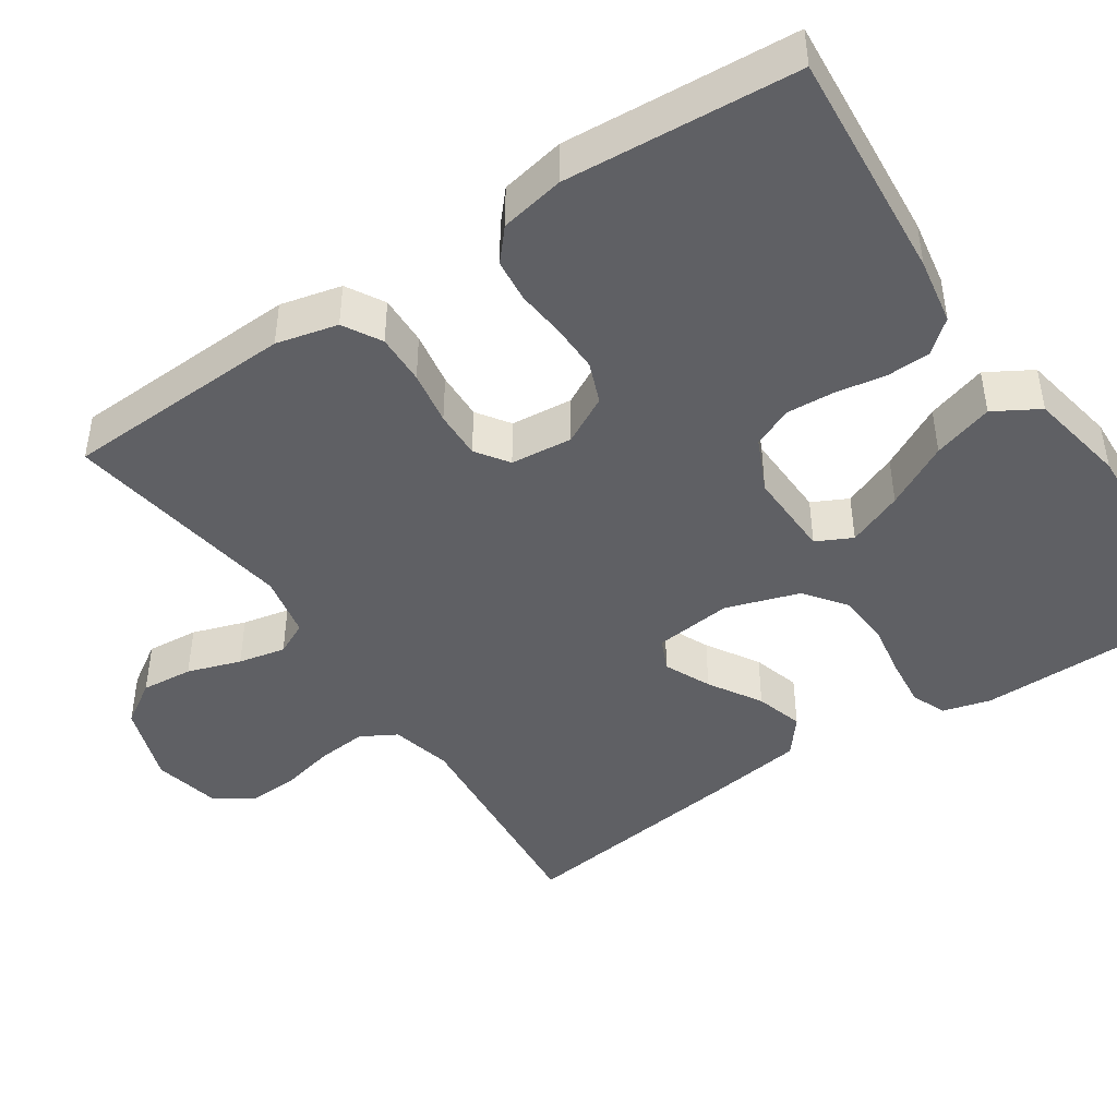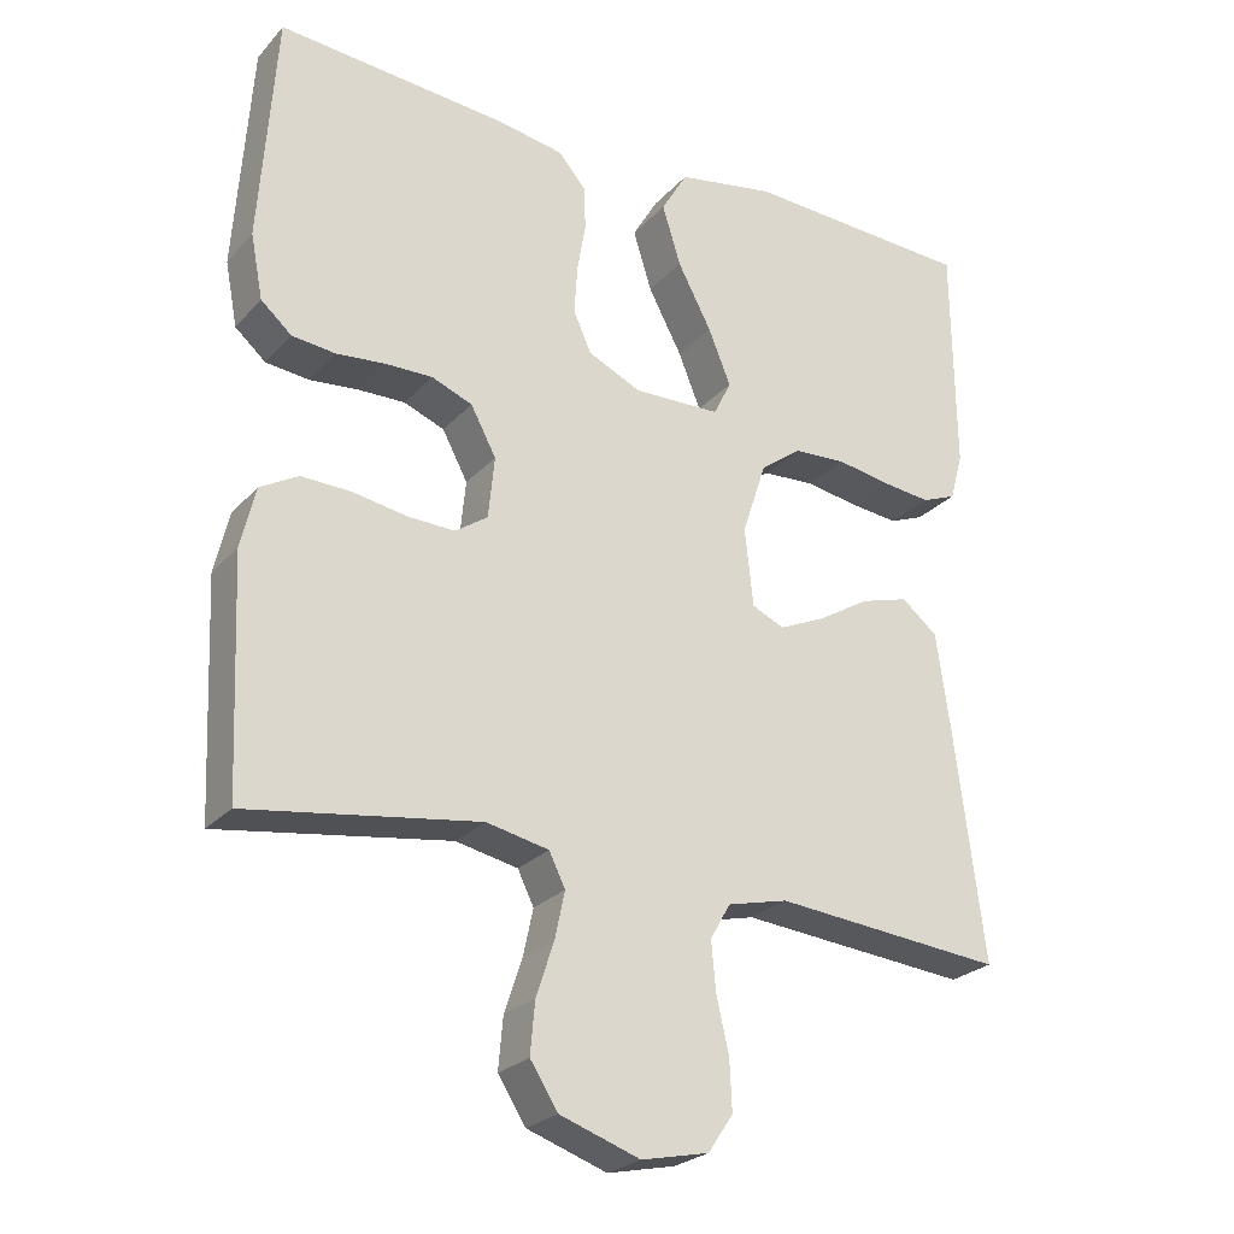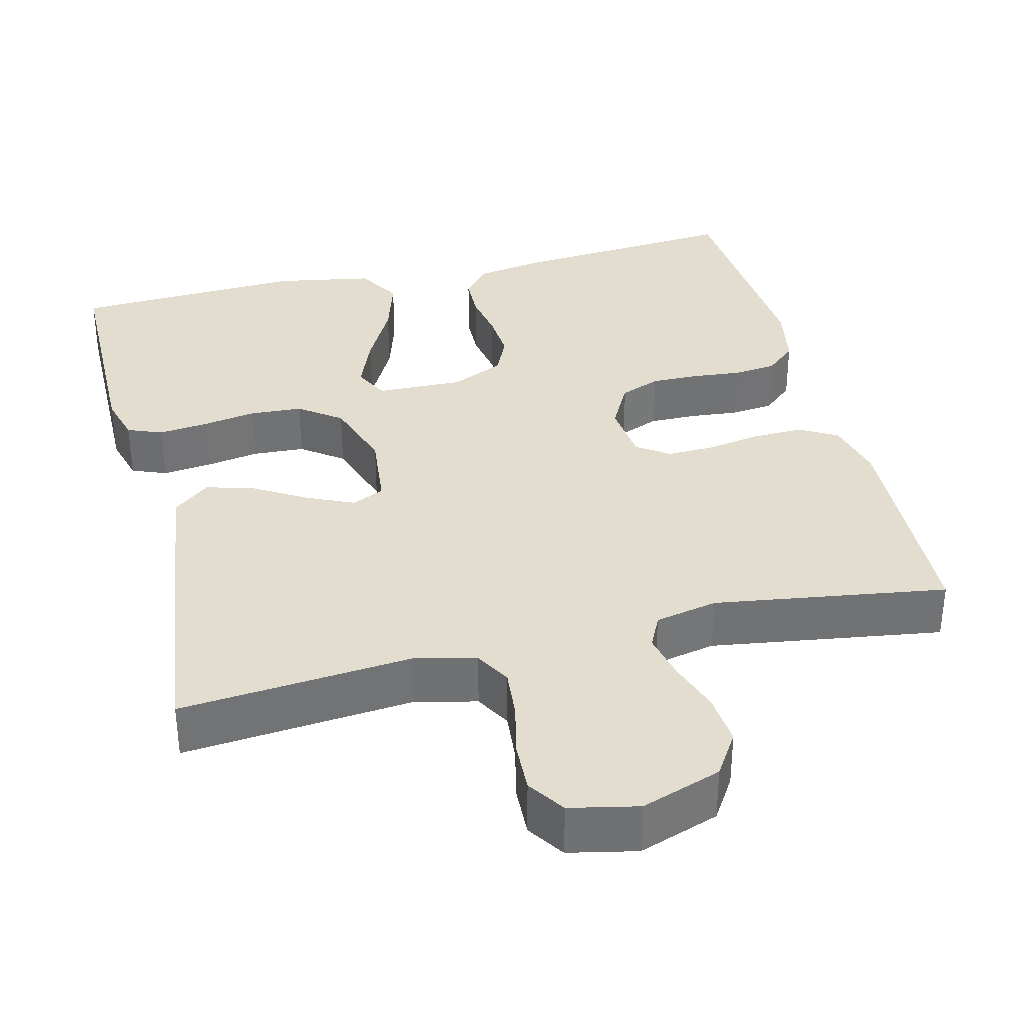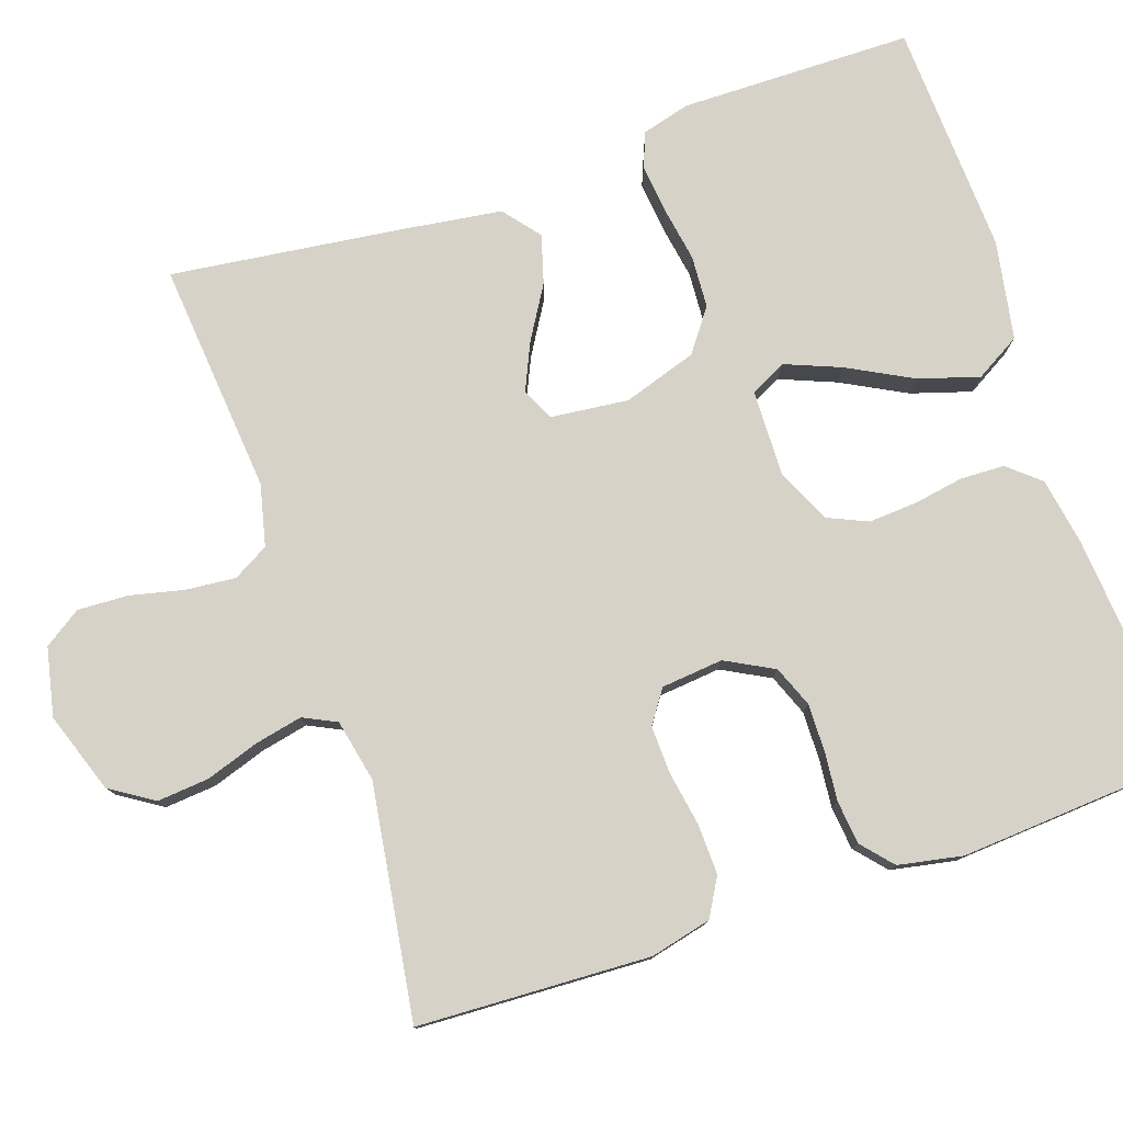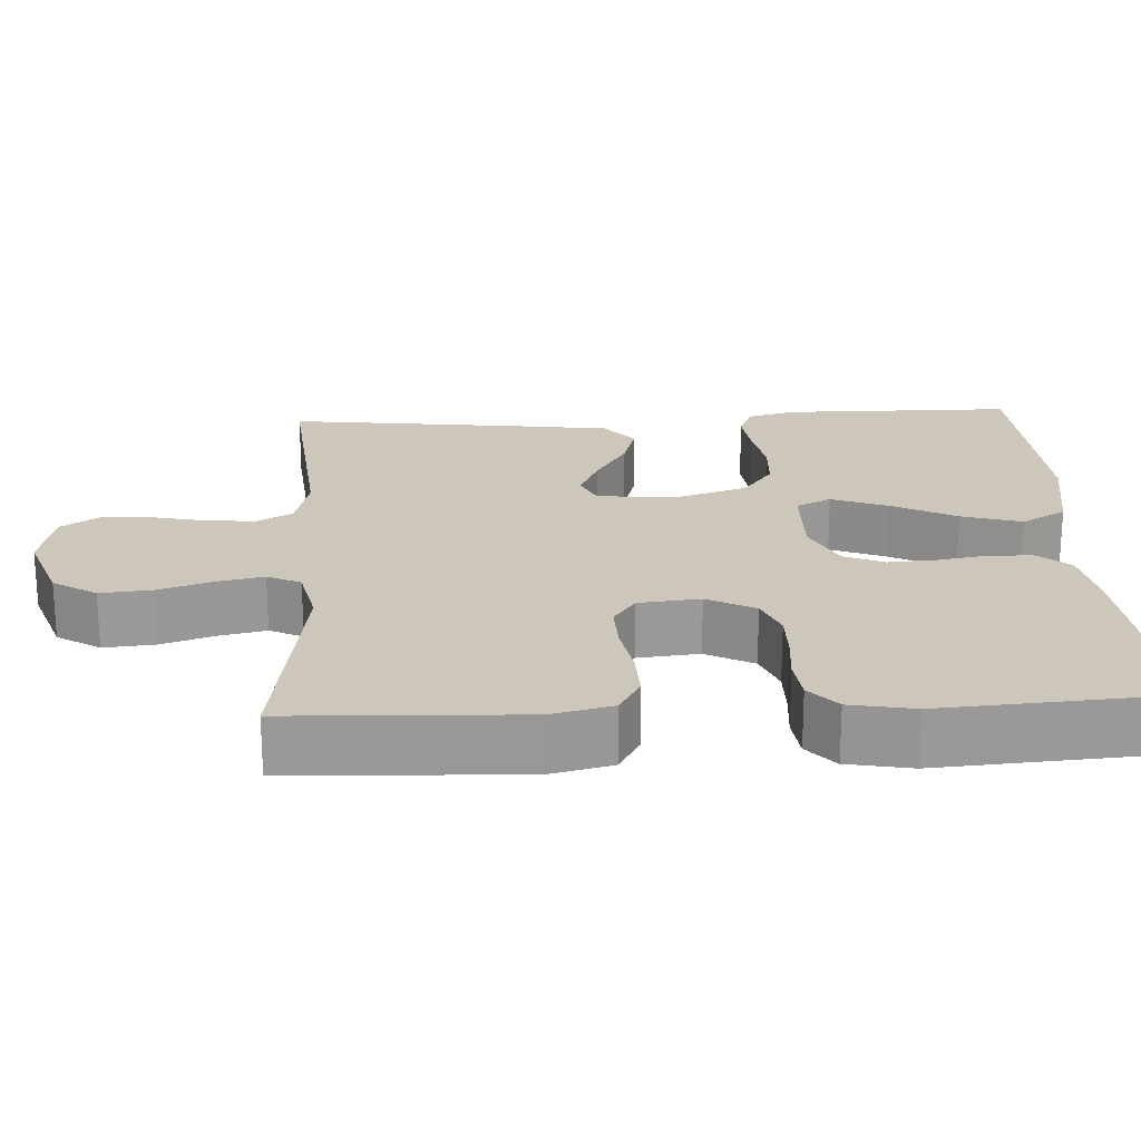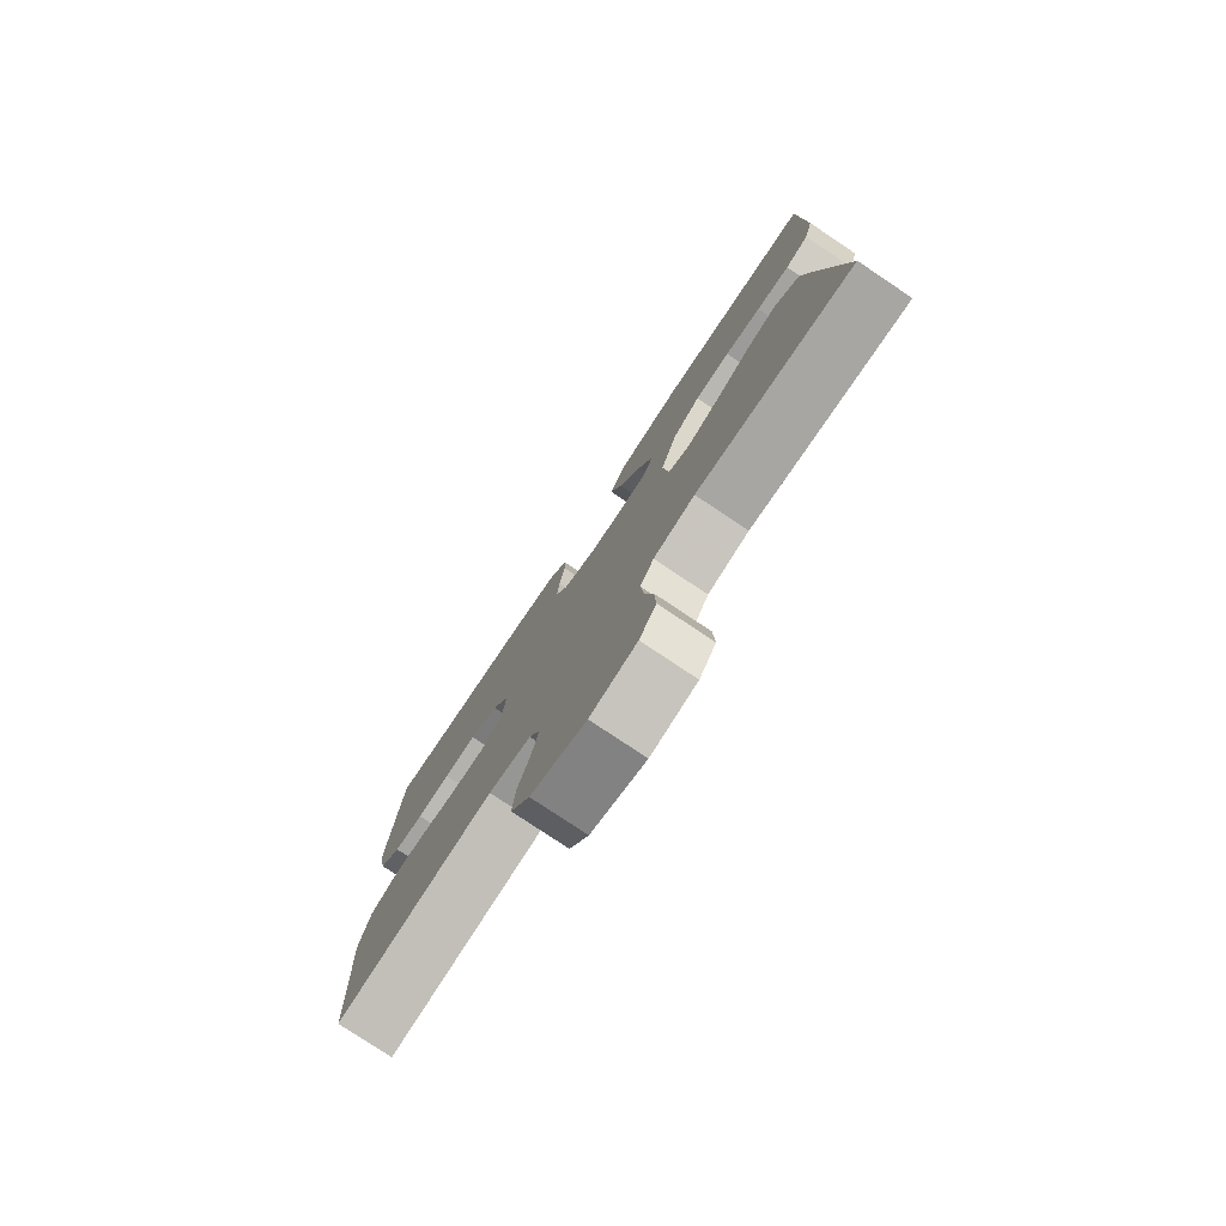
<metadata>
{"format":"obj","ext":"obj","renderer":"f3d","projection":"perspective","resolution":1024,"background":"white","views":[{"elev":-44.6,"azim":-56.1,"up":"+Y"},{"elev":-25.2,"azim":-31.6,"up":"+Z"},{"elev":34.9,"azim":166.0,"up":"+Y"},{"elev":78.3,"azim":-108.8,"up":"+Y"},{"elev":21.4,"azim":-93.2,"up":"+Y"},{"elev":-78.8,"azim":56.3,"up":"+Z"}]}
</metadata>
<code>
v -0.5 0.07 -0.5
v -0.513 0.07 -0.2
v -0.494 0.07 -0.121
v -0.445 0.07 -0.093
v -0.38 0.07 -0.095
v -0.31 0.07 -0.107
v -0.248 0.07 -0.109
v -0.206 0.07 -0.08
v -0.198 0.07 0
v -0.231 0.07 0.062
v -0.284 0.07 0.083
v -0.346 0.07 0.082
v -0.409 0.07 0.076
v -0.465 0.07 0.082
v -0.505 0.07 0.117
v -0.521 0.07 0.2
v -0.5 0.07 0.5
v -0.2 0.07 0.475
v -0.114 0.07 0.46
v -0.079 0.07 0.419
v -0.077 0.07 0.362
v -0.088 0.07 0.298
v -0.092 0.07 0.235
v -0.069 0.07 0.183
v 0 0.07 0.151
v 0.113 0.07 0.154
v 0.136 0.07 0.2
v 0.107 0.07 0.272
v 0.063 0.07 0.355
v 0.039 0.07 0.433
v 0.073 0.07 0.491
v 0.2 0.07 0.514
v 0.5 0.07 0.5
v 0.503 0.07 0.2
v 0.486 0.07 0.138
v 0.441 0.07 0.12
v 0.377 0.07 0.127
v 0.307 0.07 0.139
v 0.239 0.07 0.135
v 0.185 0.07 0.095
v 0.154 0.07 0
v 0.165 0.07 -0.101
v 0.207 0.07 -0.12
v 0.267 0.07 -0.093
v 0.335 0.07 -0.052
v 0.397 0.07 -0.034
v 0.444 0.07 -0.072
v 0.462 0.07 -0.2
v 0.5 0.07 -0.5
v 0.2 0.07 -0.473
v 0.121 0.07 -0.492
v 0.095 0.07 -0.538
v 0.101 0.07 -0.602
v 0.117 0.07 -0.672
v 0.12 0.07 -0.737
v 0.088 0.07 -0.785
v 0 0.07 -0.804
v -0.104 0.07 -0.768
v -0.14 0.07 -0.712
v -0.134 0.07 -0.645
v -0.111 0.07 -0.576
v -0.098 0.07 -0.515
v -0.119 0.07 -0.472
v -0.2 0.07 -0.455
v -0.5 0 -0.5
v -0.513 0 -0.2
v -0.494 0 -0.121
v -0.445 0 -0.093
v -0.38 0 -0.095
v -0.31 0 -0.107
v -0.248 0 -0.109
v -0.206 0 -0.08
v -0.198 0 0
v -0.231 0 0.062
v -0.284 0 0.083
v -0.346 0 0.082
v -0.409 0 0.076
v -0.465 0 0.082
v -0.505 0 0.117
v -0.521 0 0.2
v -0.5 0 0.5
v -0.2 0 0.475
v -0.114 0 0.46
v -0.079 0 0.419
v -0.077 0 0.362
v -0.088 0 0.298
v -0.092 0 0.235
v -0.069 0 0.183
v 0 0 0.151
v 0.113 0 0.154
v 0.136 0 0.2
v 0.107 0 0.272
v 0.063 0 0.355
v 0.039 0 0.433
v 0.073 0 0.491
v 0.2 0 0.514
v 0.5 0 0.5
v 0.503 0 0.2
v 0.486 0 0.138
v 0.441 0 0.12
v 0.377 0 0.127
v 0.307 0 0.139
v 0.239 0 0.135
v 0.185 0 0.095
v 0.154 0 0
v 0.165 0 -0.101
v 0.207 0 -0.12
v 0.267 0 -0.093
v 0.335 0 -0.052
v 0.397 0 -0.034
v 0.444 0 -0.072
v 0.462 0 -0.2
v 0.5 0 -0.5
v 0.2 0 -0.473
v 0.121 0 -0.492
v 0.095 0 -0.538
v 0.101 0 -0.602
v 0.117 0 -0.672
v 0.12 0 -0.737
v 0.088 0 -0.785
v 0 0 -0.804
v -0.104 0 -0.768
v -0.14 0 -0.712
v -0.134 0 -0.645
v -0.111 0 -0.576
v -0.098 0 -0.515
v -0.119 0 -0.472
v -0.2 0 -0.455
f 58 59 60 61
f 58 61 62
f 57 58 62
f 56 57 62
f 53 54 55 56
f 52 53 56 62
f 51 52 62 63
f 47 48 49 50
f 44 45 46 47
f 43 44 47 50
f 42 43 50 51
f 35 36 37 38
f 33 34 35 38
f 33 38 39
f 32 33 39 40
f 28 29 30 31
f 27 28 31 32
f 19 20 21 22
f 19 22 23
f 18 19 23
f 17 18 23 24
f 15 16 17 24
f 12 13 14 15
f 11 12 15 24
f 3 4 5 6
f 3 6 7
f 64 1 2 3
f 64 3 7
f 63 64 7 8
f 41 42 51 63
f 41 63 8 9
f 27 32 40 41
f 26 27 41
f 25 26 41 9
f 10 11 24 25
f 9 10 25
f 125 124 123 122
f 126 125 122
f 126 122 121
f 126 121 120
f 120 119 118 117
f 126 120 117 116
f 127 126 116 115
f 114 113 112 111
f 111 110 109 108
f 114 111 108 107
f 115 114 107 106
f 102 101 100 99
f 102 99 98 97
f 103 102 97
f 104 103 97 96
f 95 94 93 92
f 96 95 92 91
f 86 85 84 83
f 87 86 83
f 87 83 82
f 88 87 82 81
f 88 81 80 79
f 79 78 77 76
f 88 79 76 75
f 70 69 68 67
f 71 70 67
f 67 66 65 128
f 71 67 128
f 72 71 128 127
f 127 115 106 105
f 73 72 127 105
f 105 104 96 91
f 105 91 90
f 73 105 90 89
f 89 88 75 74
f 89 74 73
f 1 65 66 2
f 2 66 67 3
f 3 67 68 4
f 4 68 69 5
f 5 69 70 6
f 6 70 71 7
f 7 71 72 8
f 8 72 73 9
f 9 73 74 10
f 10 74 75 11
f 11 75 76 12
f 12 76 77 13
f 13 77 78 14
f 14 78 79 15
f 15 79 80 16
f 16 80 81 17
f 17 81 82 18
f 18 82 83 19
f 19 83 84 20
f 20 84 85 21
f 21 85 86 22
f 22 86 87 23
f 23 87 88 24
f 24 88 89 25
f 25 89 90 26
f 26 90 91 27
f 27 91 92 28
f 28 92 93 29
f 29 93 94 30
f 30 94 95 31
f 31 95 96 32
f 32 96 97 33
f 33 97 98 34
f 34 98 99 35
f 35 99 100 36
f 36 100 101 37
f 37 101 102 38
f 38 102 103 39
f 39 103 104 40
f 40 104 105 41
f 41 105 106 42
f 42 106 107 43
f 43 107 108 44
f 44 108 109 45
f 45 109 110 46
f 46 110 111 47
f 47 111 112 48
f 48 112 113 49
f 49 113 114 50
f 50 114 115 51
f 51 115 116 52
f 52 116 117 53
f 53 117 118 54
f 54 118 119 55
f 55 119 120 56
f 56 120 121 57
f 57 121 122 58
f 58 122 123 59
f 59 123 124 60
f 60 124 125 61
f 61 125 126 62
f 62 126 127 63
f 63 127 128 64
f 64 128 65 1

</code>
